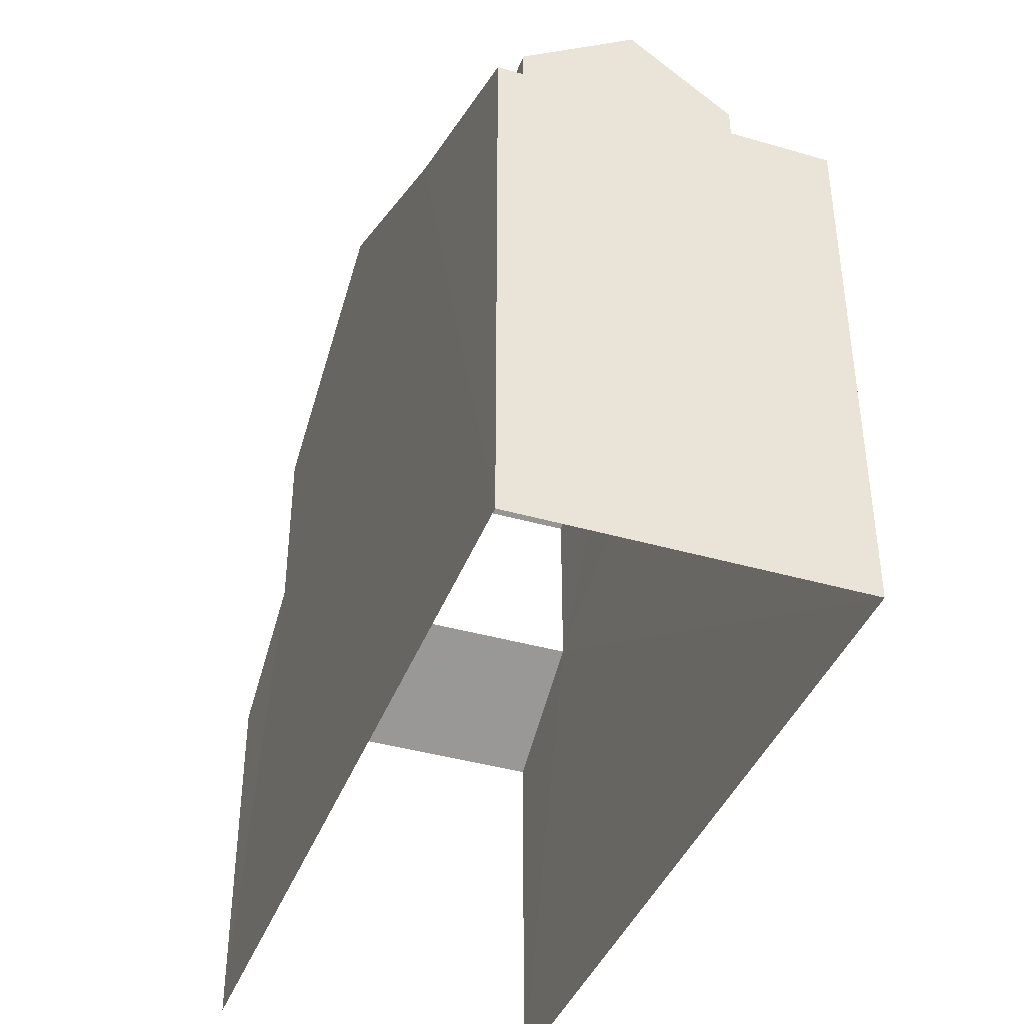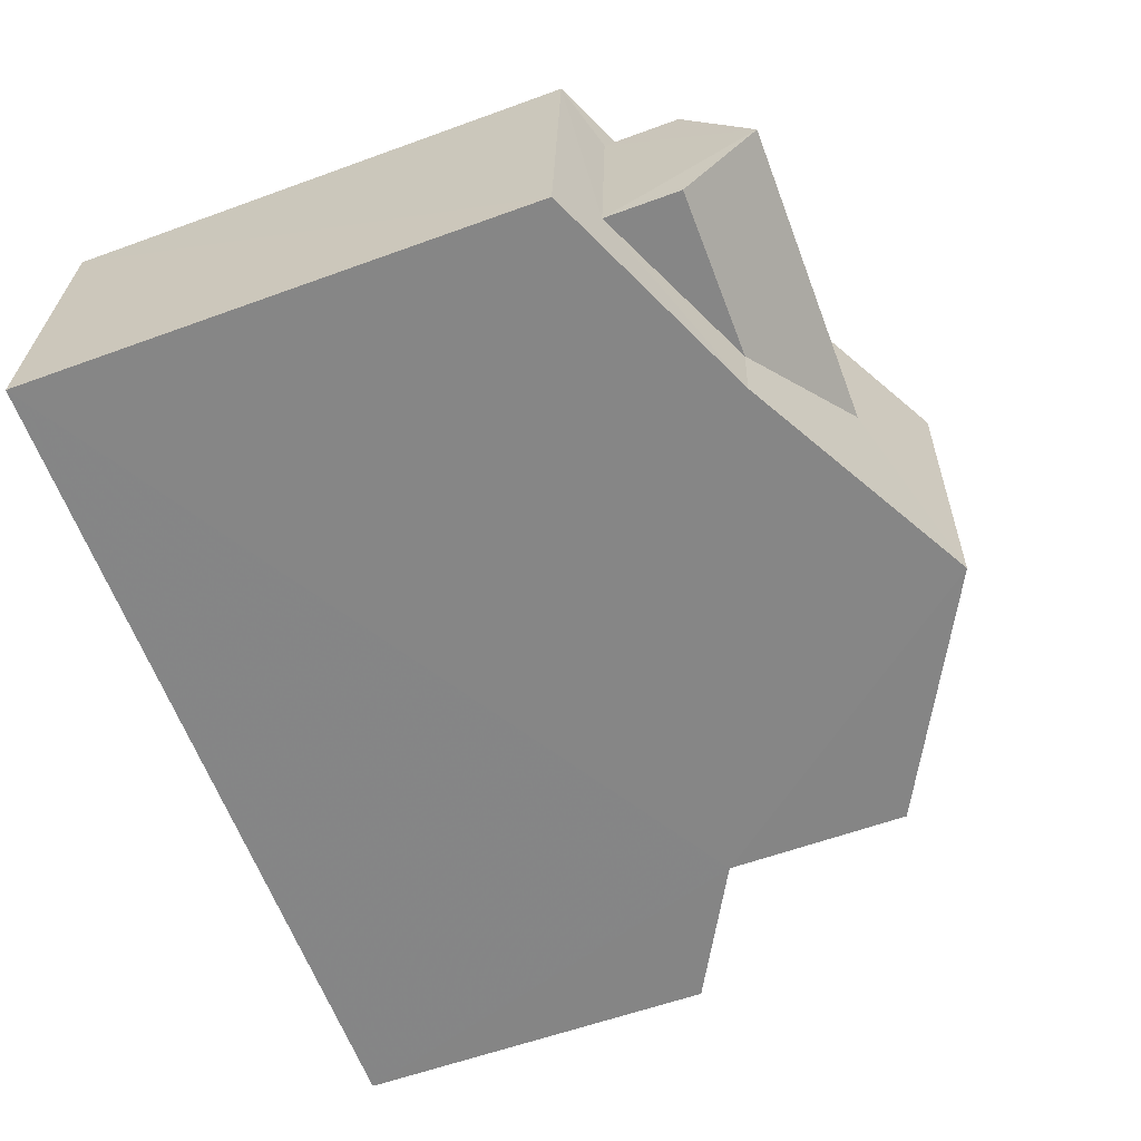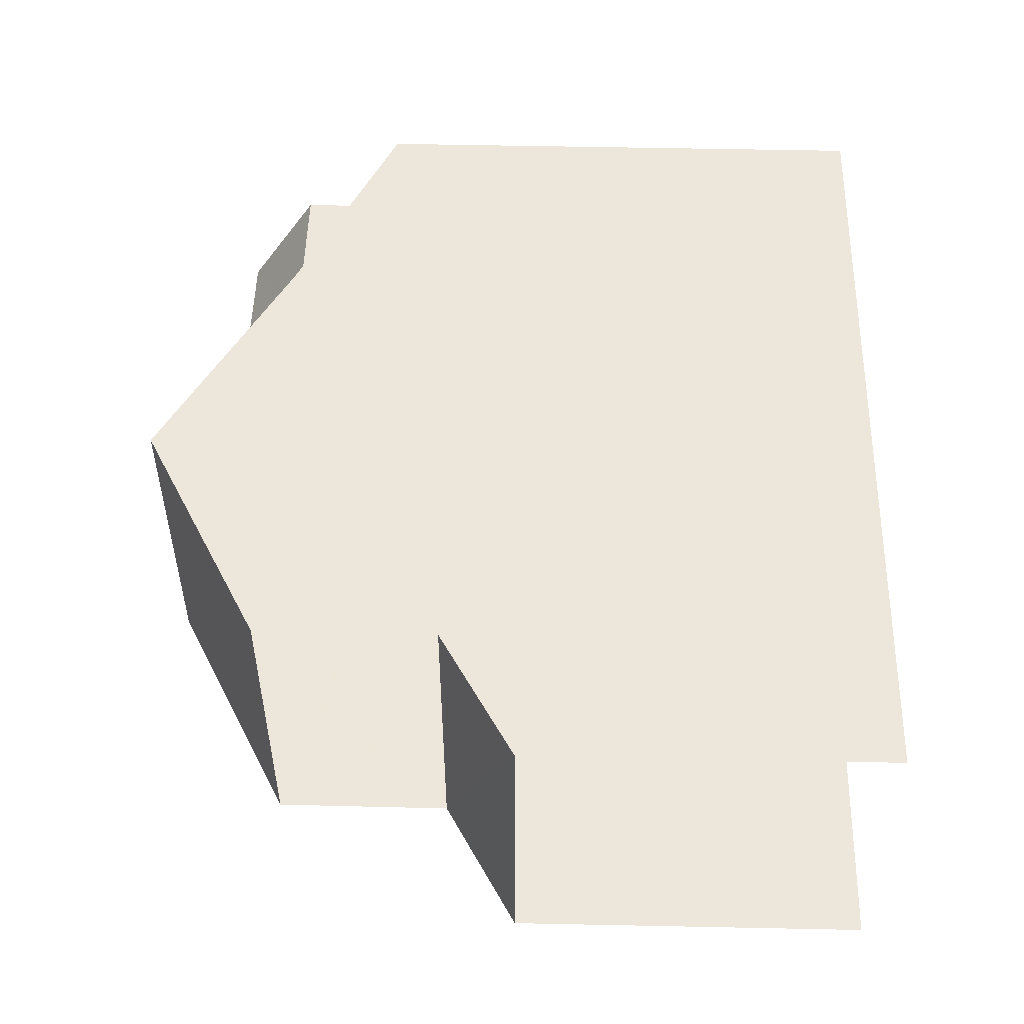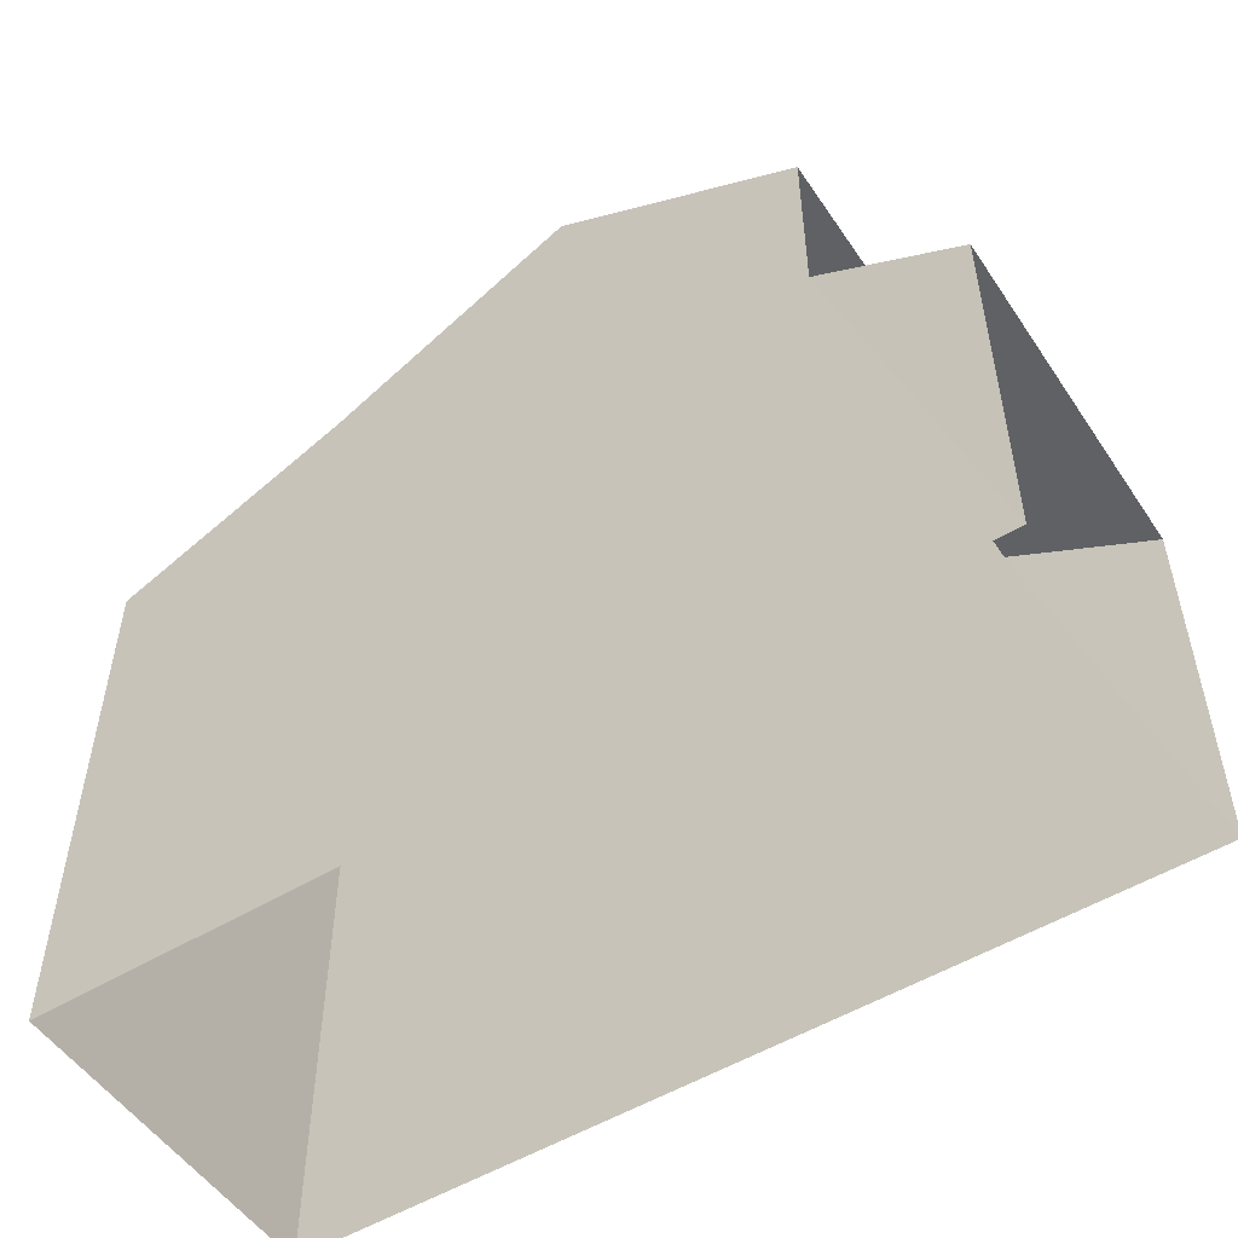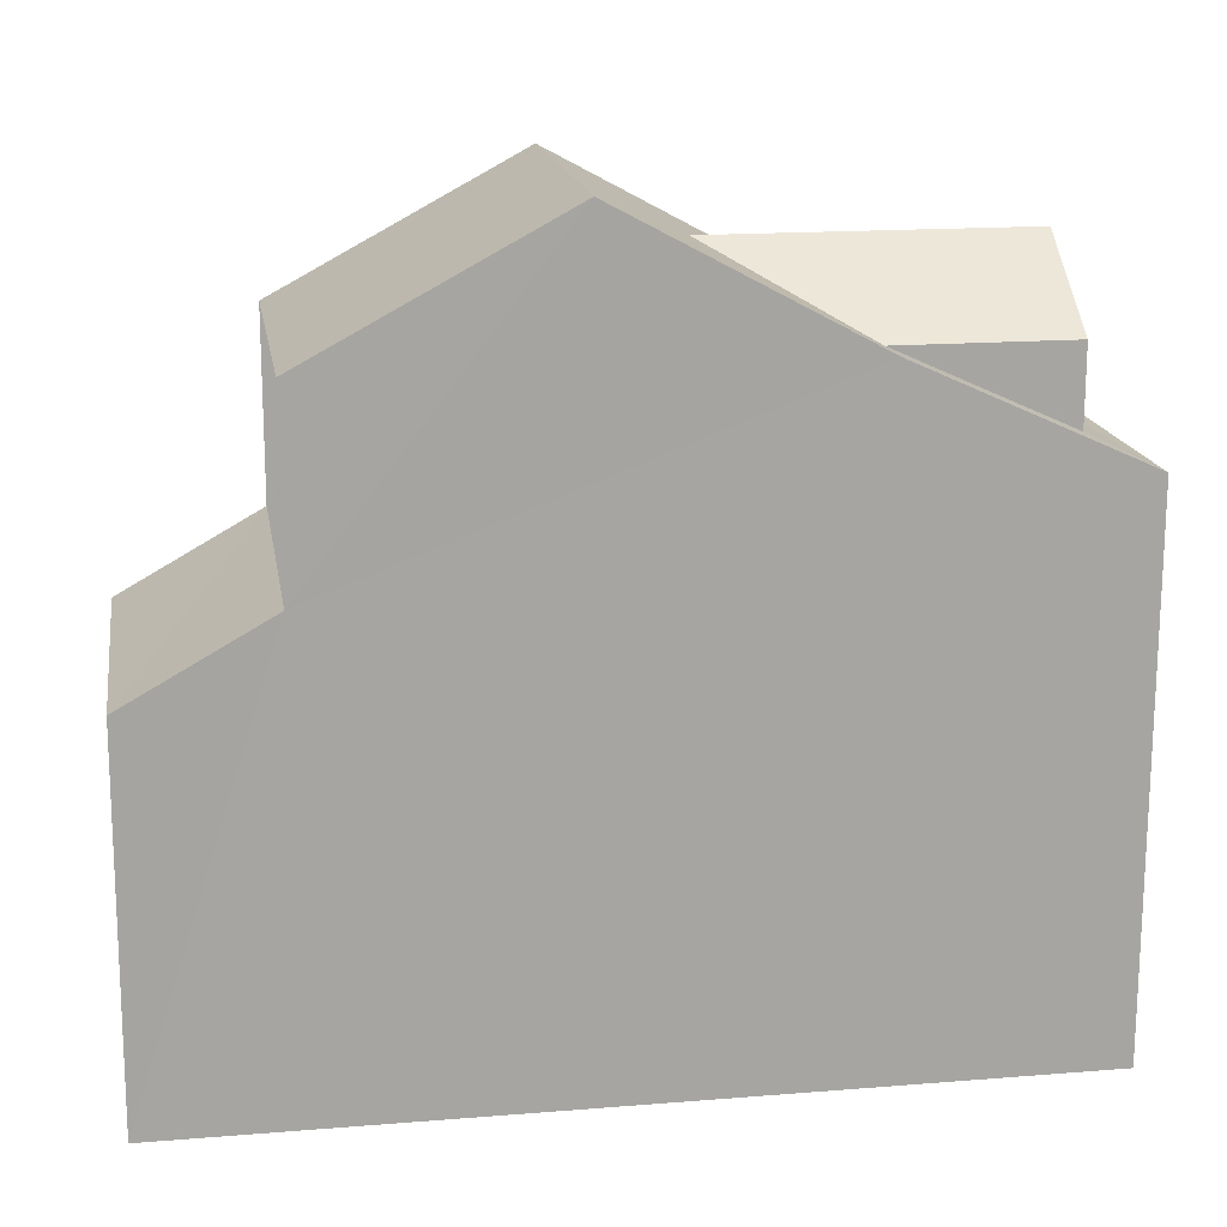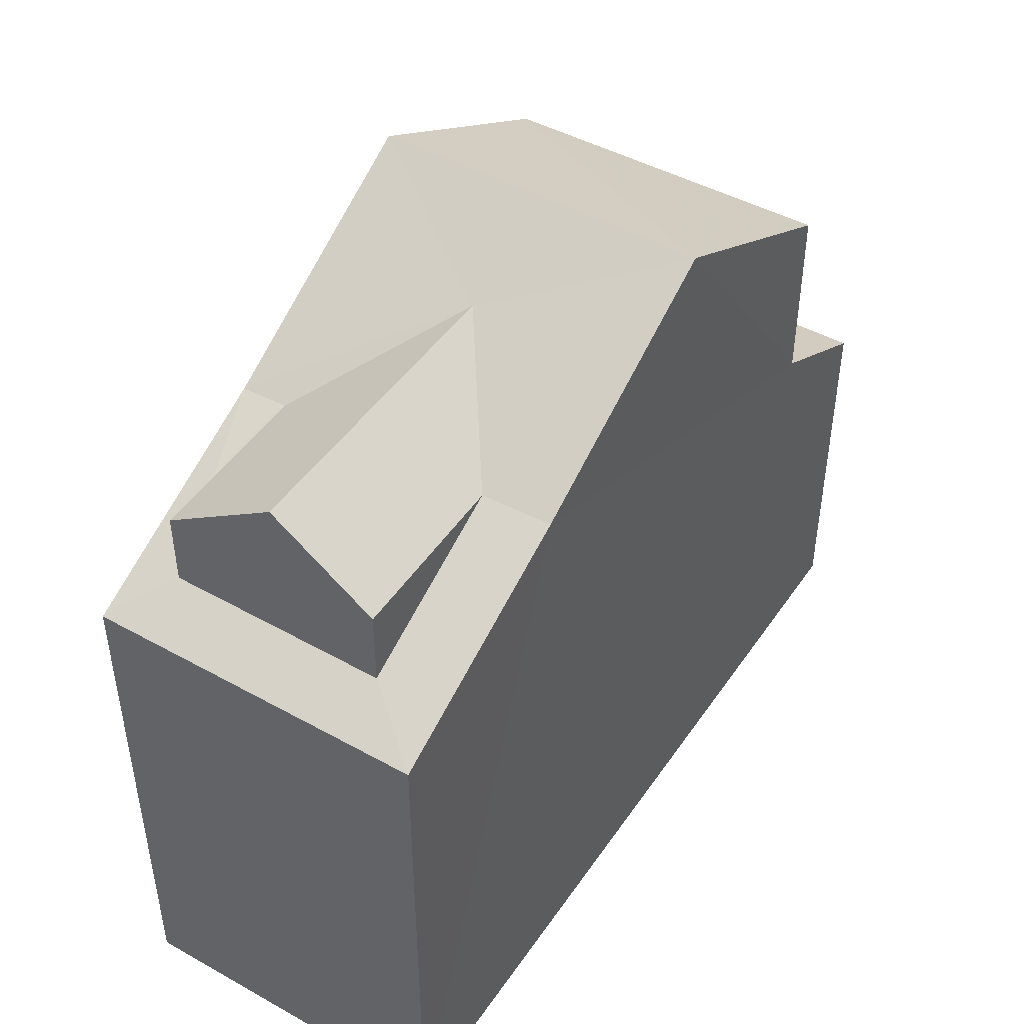
<metadata>
{"format":"obj","ext":"obj","renderer":"f3d","projection":"perspective","resolution":1024,"background":"white","views":[{"elev":-40.1,"azim":-113.4,"up":"+Z"},{"elev":-58.7,"azim":-69.3,"up":"+Y"},{"elev":47.5,"azim":91.4,"up":"+Y"},{"elev":-52.5,"azim":29.1,"up":"+Z"},{"elev":16.6,"azim":166.9,"up":"+Z"},{"elev":46.3,"azim":-61.4,"up":"+Z"}]}
</metadata>
<code>
v -3.737e+05 -1.051e+05 21.66
v -3.737e+05 -1.051e+05 21.66
v -3.737e+05 -1.051e+05 21.66
v -3.737e+05 -1.051e+05 21.66
v -3.737e+05 -1.051e+05 31.19
v -3.737e+05 -1.051e+05 31.19
v -3.737e+05 -1.051e+05 32.31
v -3.737e+05 -1.051e+05 33.18
v -3.737e+05 -1.051e+05 31.19
v -3.737e+05 -1.051e+05 31.19
v -3.737e+05 -1.051e+05 33.17
v -3.737e+05 -1.051e+05 30.03
v -3.737e+05 -1.051e+05 29.64
v -3.737e+05 -1.051e+05 29.64
v -3.737e+05 -1.051e+05 30.03
v -3.737e+05 -1.051e+05 32.32
v -3.737e+05 -1.051e+05 31.19
v -3.737e+05 -1.051e+05 31.19
v -3.737e+05 -1.051e+05 28.4
v -3.737e+05 -1.051e+05 27.22
v -3.737e+05 -1.051e+05 27.22
v -3.737e+05 -1.051e+05 28.4
v -3.737e+05 -1.051e+05 31.19
v -3.737e+05 -1.051e+05 31.19
f 1 2 3
f 1 4 2
f 20 4 1
f 21 20 1
f 22 23 24
f 19 22 24
f 5 6 7
f 6 8 7
f 9 7 10
f 7 8 11
f 10 7 11
f 6 12 13
f 13 12 14
f 14 15 10
f 12 6 5
f 10 15 9
f 12 15 14
f 16 9 17
f 16 7 9
f 5 16 18
f 5 7 16
f 19 20 21
f 22 19 21
f 8 23 11
f 8 24 23
f 12 5 18
f 13 3 2
f 13 14 3
f 21 1 22
f 11 23 22
f 22 1 3
f 11 22 10
f 10 3 14
f 10 22 3
f 9 15 17
f 4 20 19
f 8 19 24
f 4 19 2
f 2 6 13
f 8 6 19
f 19 6 2
f 17 15 16
f 15 12 16
f 12 18 16

</code>
